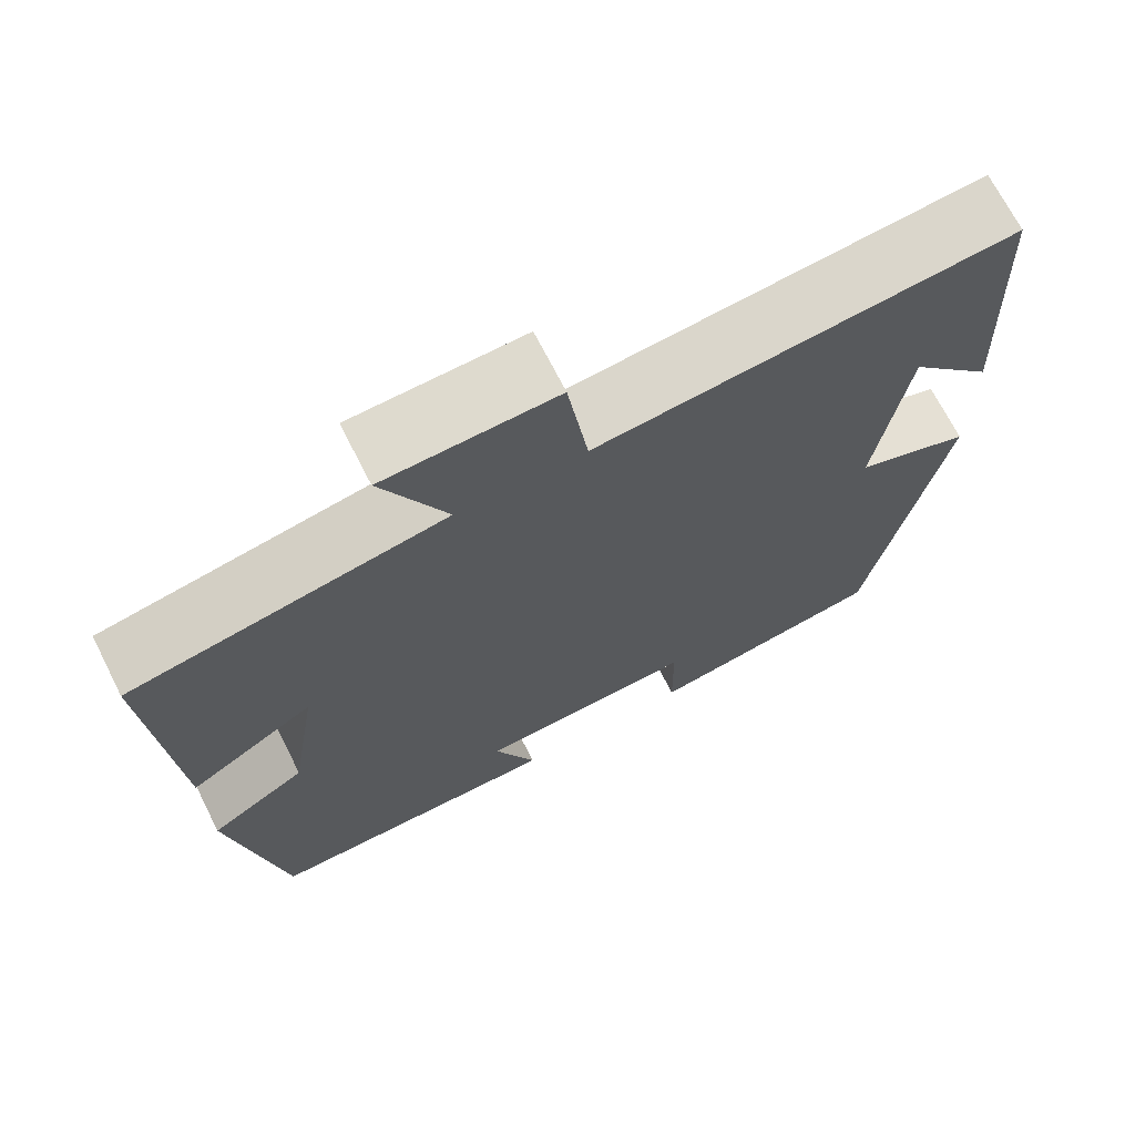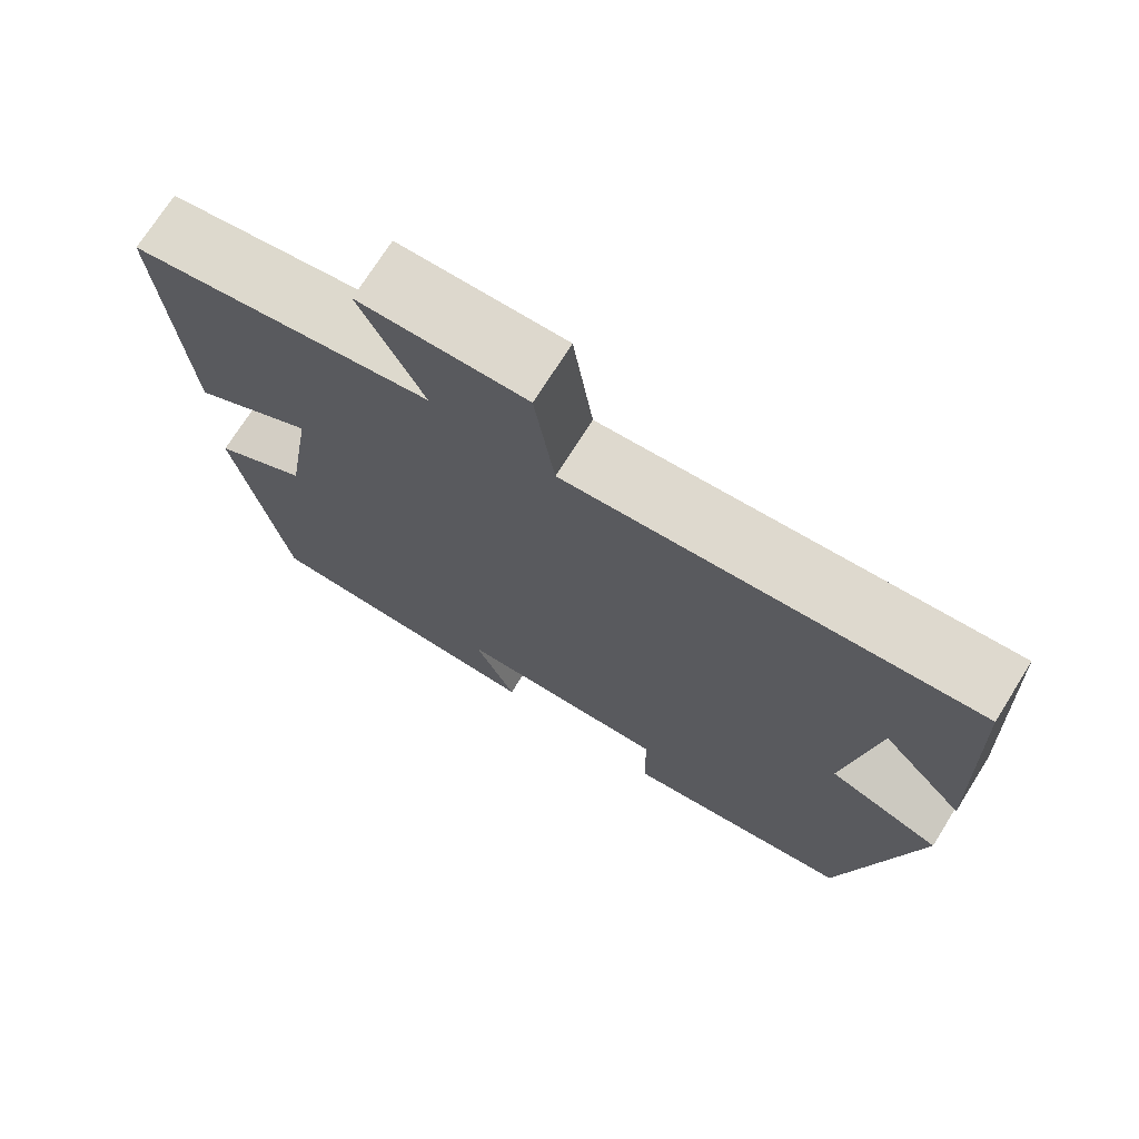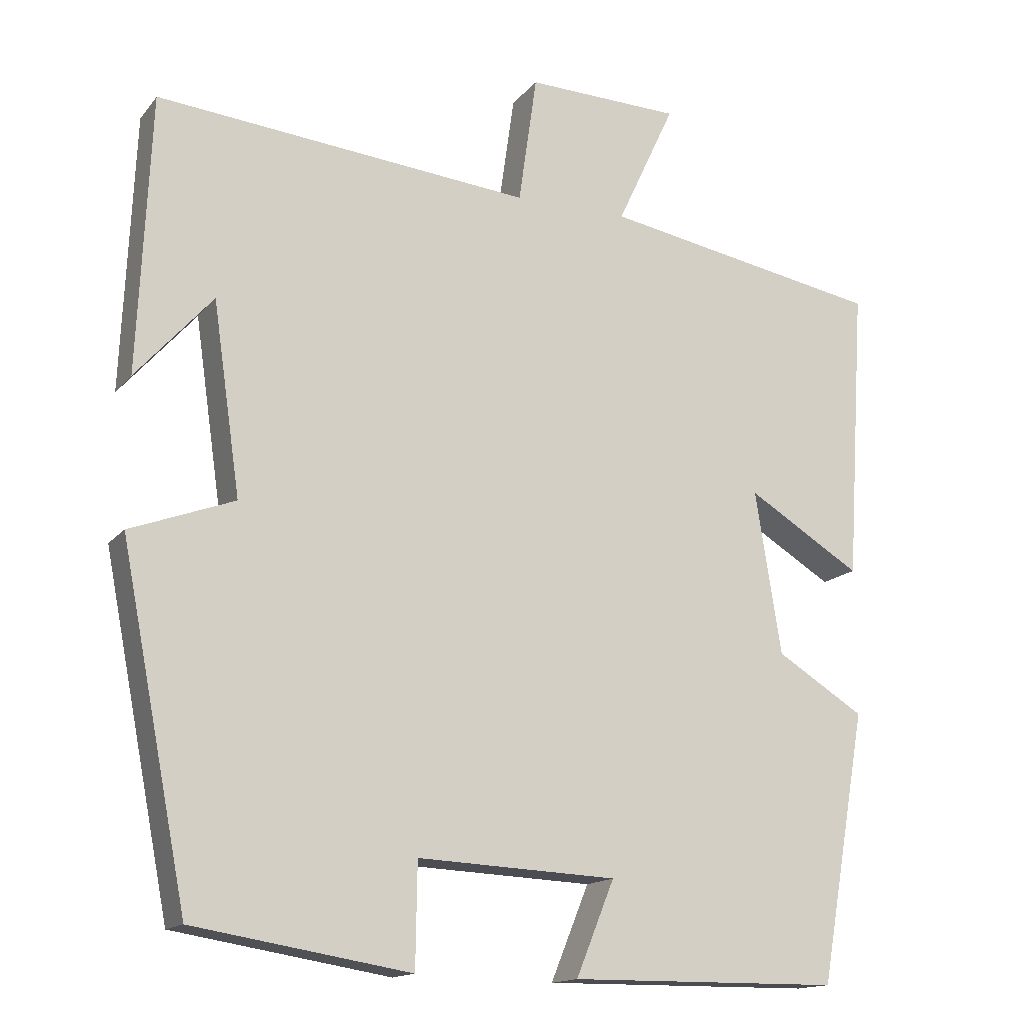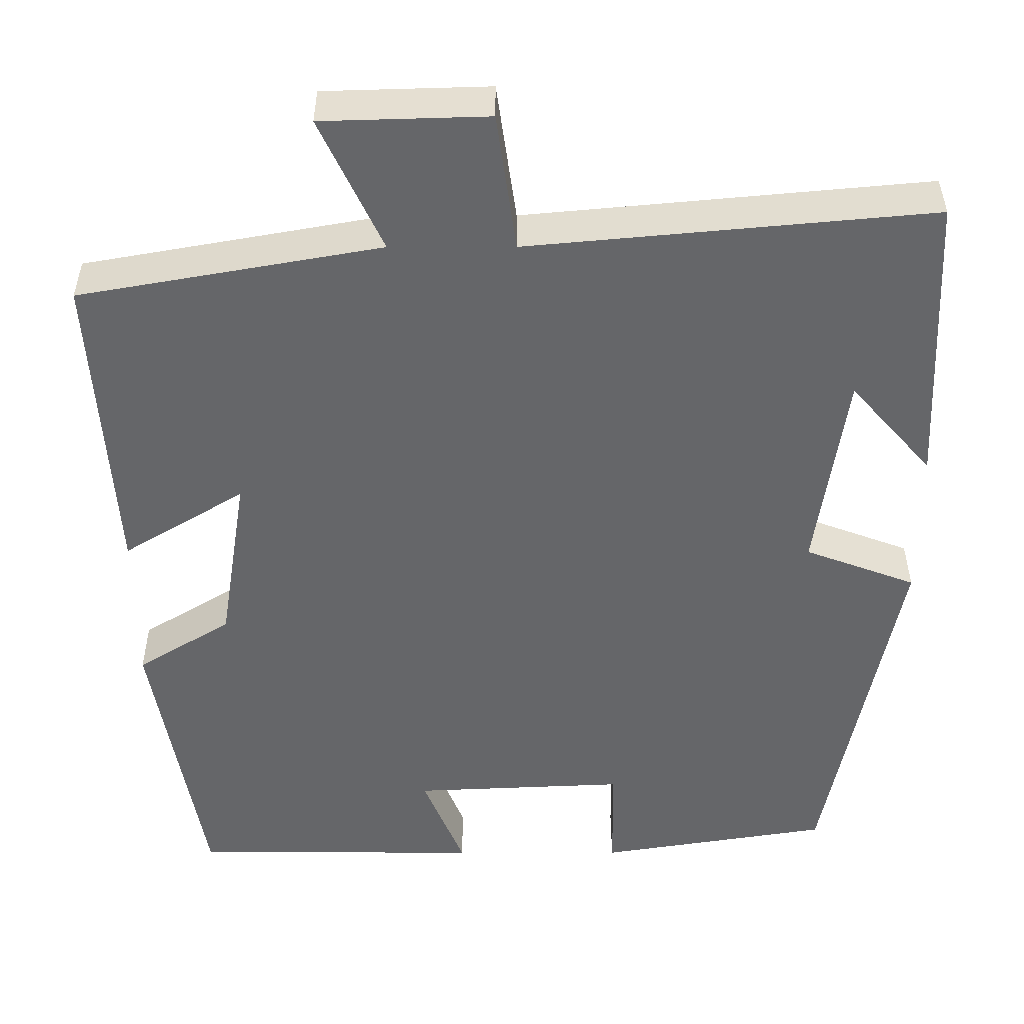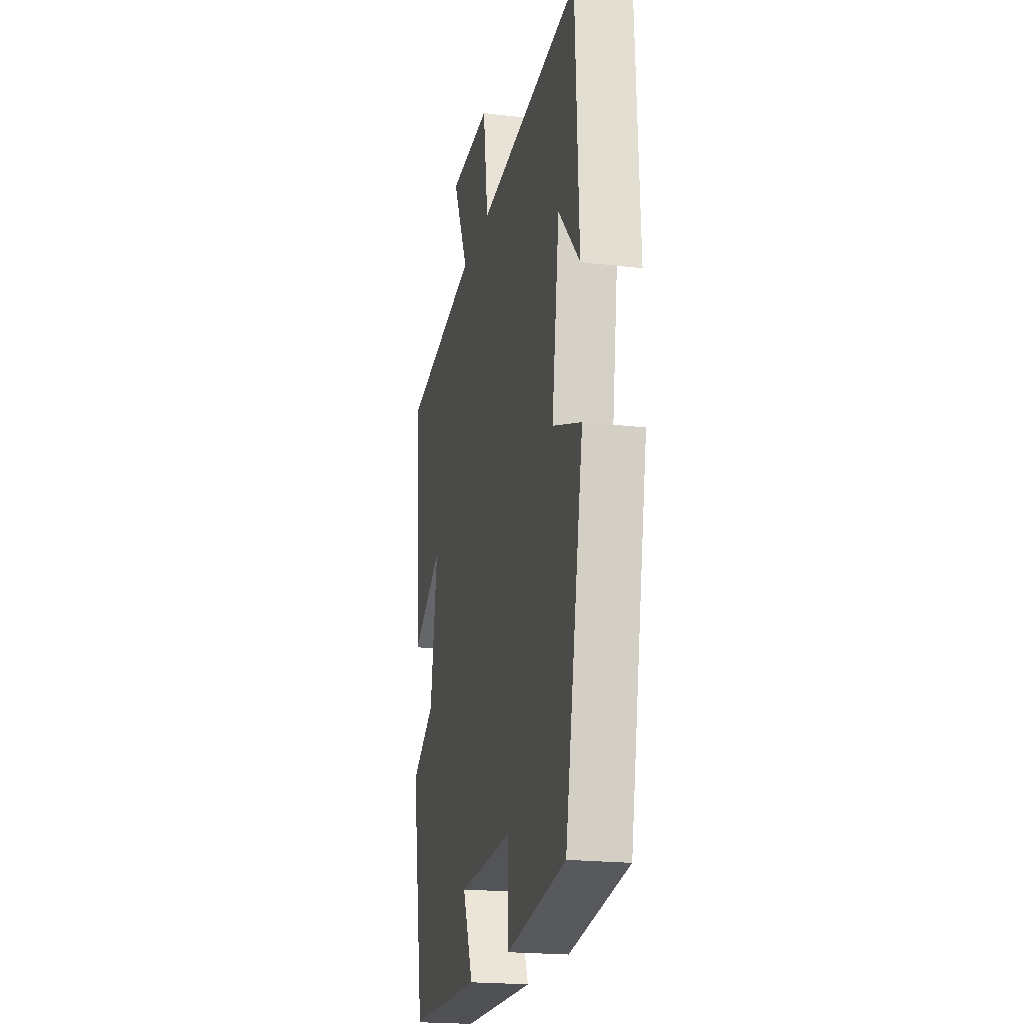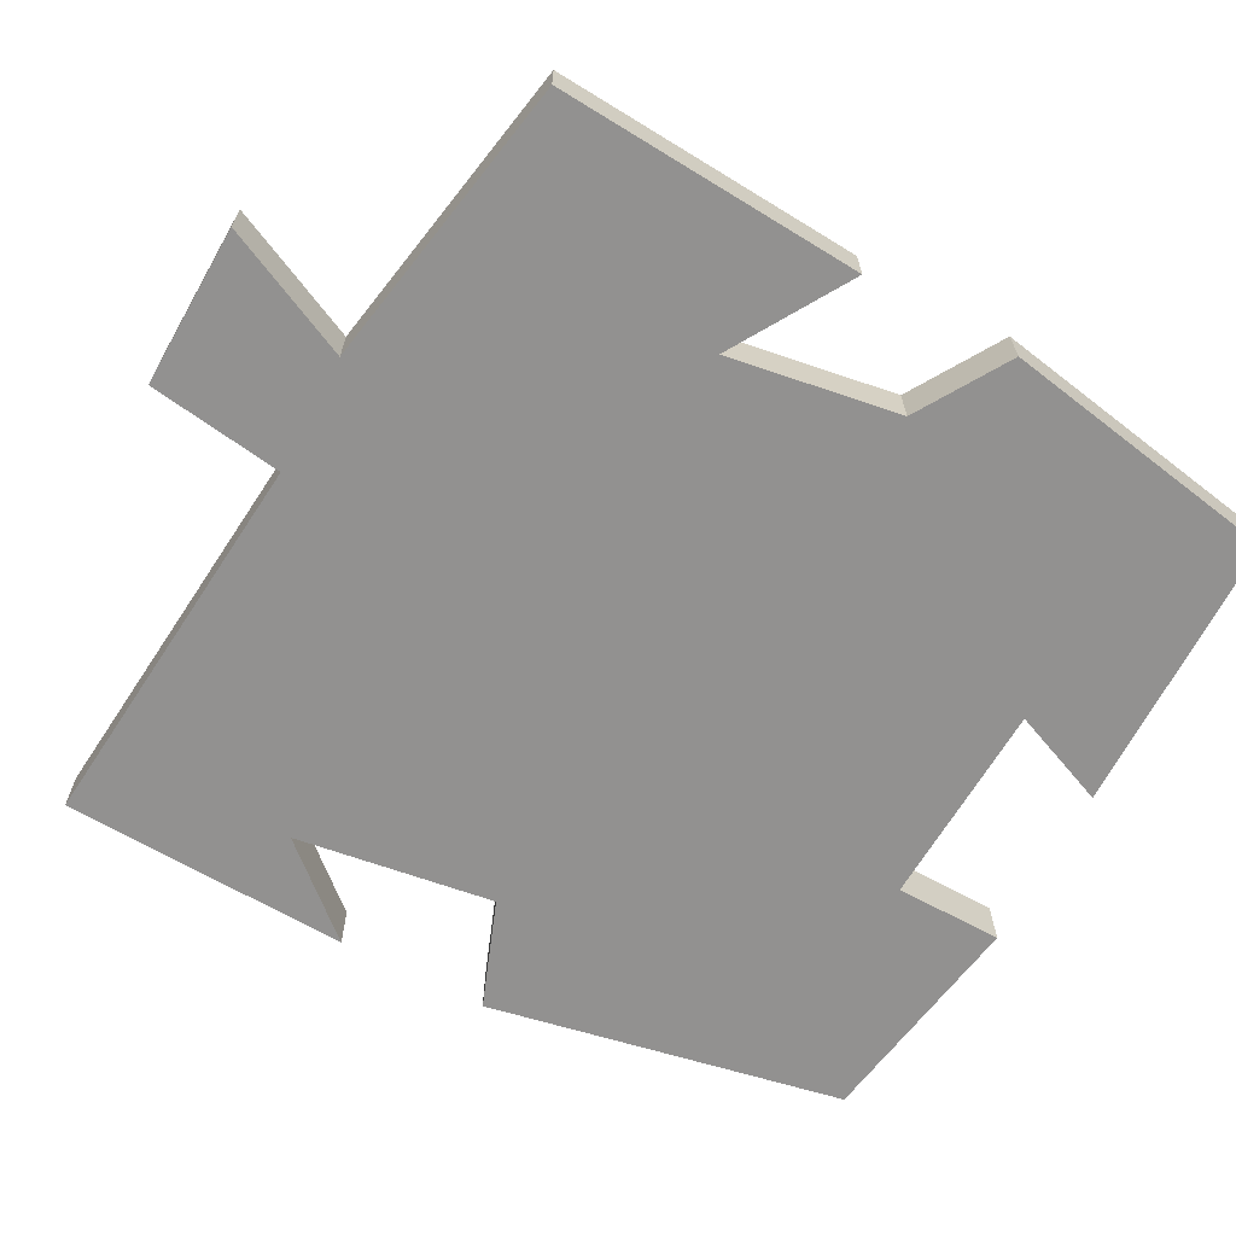
<metadata>
{"format":"obj","ext":"obj","renderer":"f3d","projection":"perspective","resolution":1024,"background":"white","views":[{"elev":69.9,"azim":153.1,"up":"+Z"},{"elev":72.7,"azim":-147.8,"up":"+Z"},{"elev":-15.2,"azim":-25.0,"up":"+Z"},{"elev":38.1,"azim":179.9,"up":"+Z"},{"elev":-20.5,"azim":-102.2,"up":"+Z"},{"elev":-66.1,"azim":62.0,"up":"+Y"}]}
</metadata>
<code>
v 0.438 0.07 -0.497
v 0.083 0.07 -0.5
v 0.133 0.07 -0.377
v -0.127 0.07 -0.365
v -0.129 0.07 -0.5
v -0.412 0.07 -0.454
v -0.5 0.07 -0.004
v -0.364 0.07 0.047
v -0.4 0.07 0.297
v -0.5 0.07 0.184
v -0.484 0.07 0.546
v 0.007 0.07 0.5
v 0.031 0.07 0.669
v 0.233 0.07 0.663
v 0.157 0.07 0.5
v 0.525 0.07 0.434
v 0.5 0.07 0.05
v 0.351 0.07 0.141
v 0.385 0.07 -0.073
v 0.5 0.07 -0.144
v 0.438 0 -0.497
v 0.083 0 -0.5
v 0.133 0 -0.377
v -0.127 0 -0.365
v -0.129 0 -0.5
v -0.412 0 -0.454
v -0.5 0 -0.004
v -0.364 0 0.047
v -0.4 0 0.297
v -0.5 0 0.184
v -0.484 0 0.546
v 0.007 0 0.5
v 0.031 0 0.669
v 0.233 0 0.663
v 0.157 0 0.5
v 0.525 0 0.434
v 0.5 0 0.05
v 0.351 0 0.141
v 0.385 0 -0.073
v 0.5 0 -0.144
f 19 20 1 2
f 18 19 2 3
f 15 16 17 18
f 15 18 3 4
f 12 13 14 15
f 12 15 4
f 11 12 4
f 9 10 11
f 9 11 4 5
f 8 9 5
f 5 6 7 8
f 22 21 40 39
f 23 22 39 38
f 38 37 36 35
f 24 23 38 35
f 35 34 33 32
f 24 35 32
f 24 32 31
f 31 30 29
f 25 24 31 29
f 25 29 28
f 28 27 26 25
f 1 21 22 2
f 2 22 23 3
f 3 23 24 4
f 4 24 25 5
f 5 25 26 6
f 6 26 27 7
f 7 27 28 8
f 8 28 29 9
f 9 29 30 10
f 10 30 31 11
f 11 31 32 12
f 12 32 33 13
f 13 33 34 14
f 14 34 35 15
f 15 35 36 16
f 16 36 37 17
f 17 37 38 18
f 18 38 39 19
f 19 39 40 20
f 20 40 21 1

</code>
